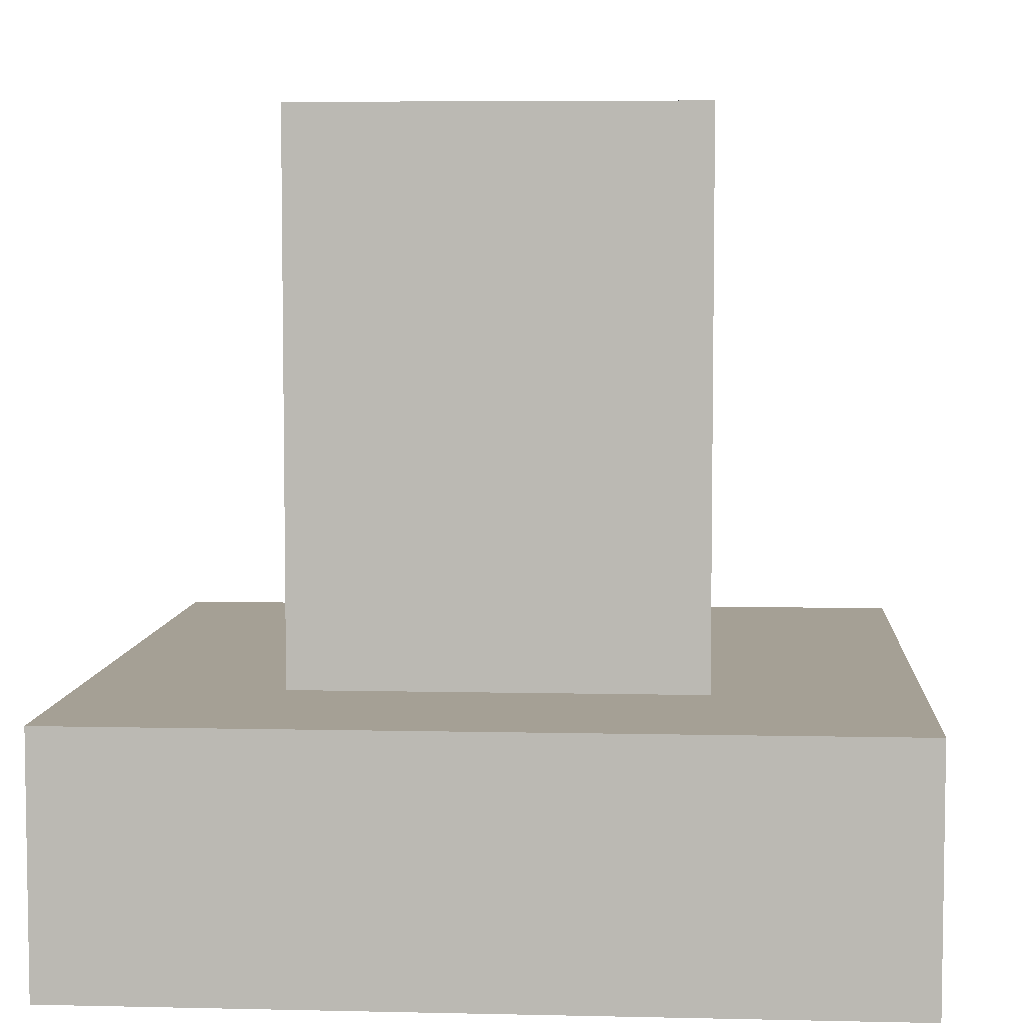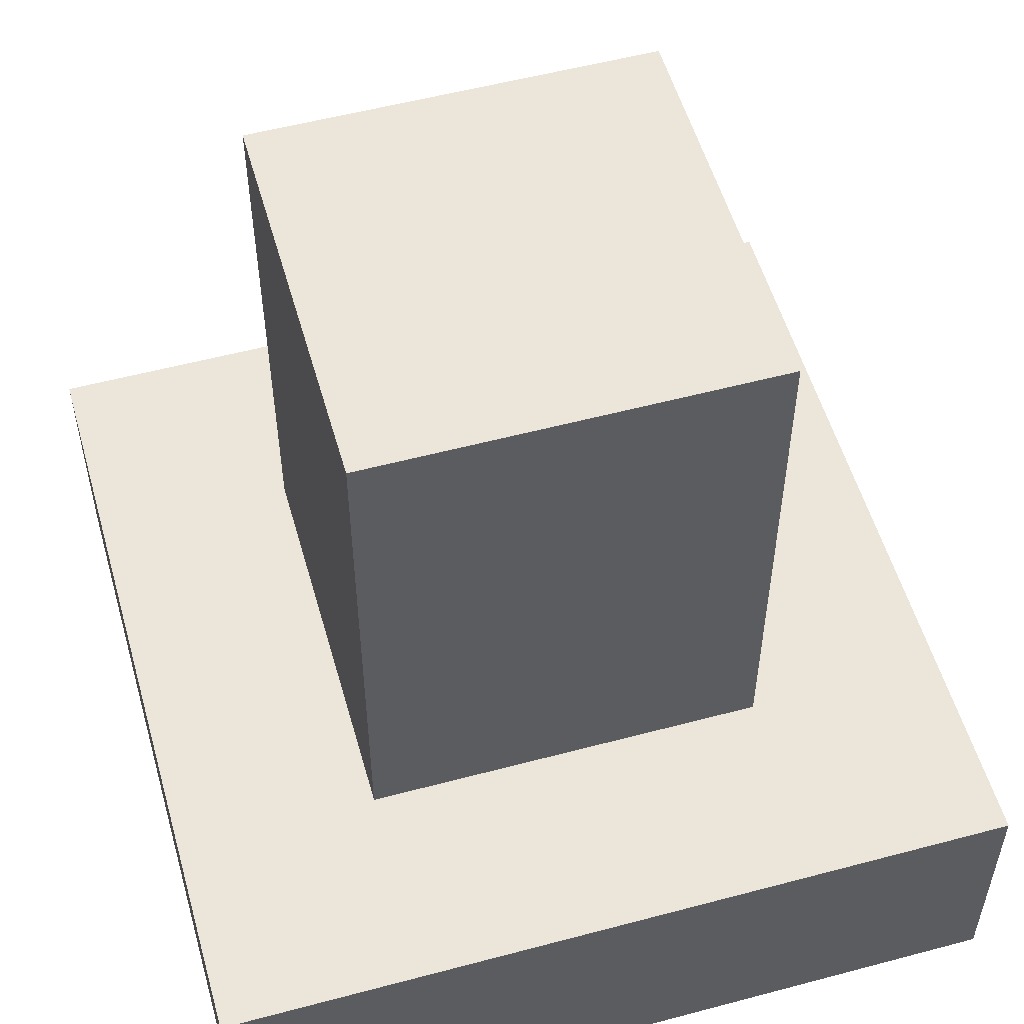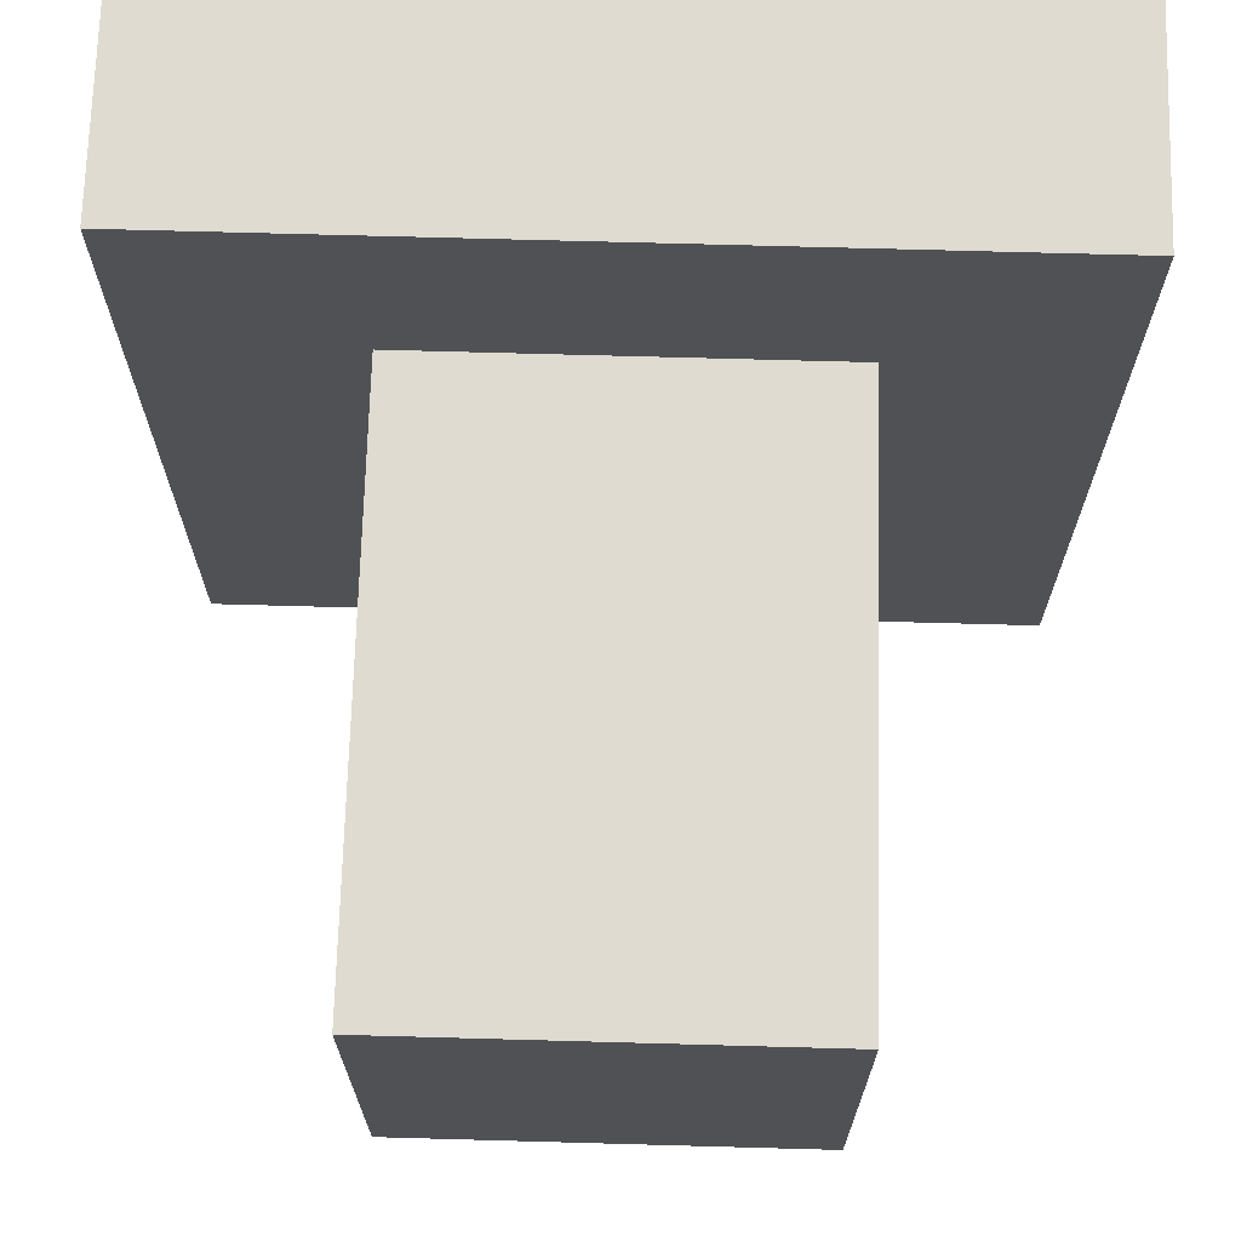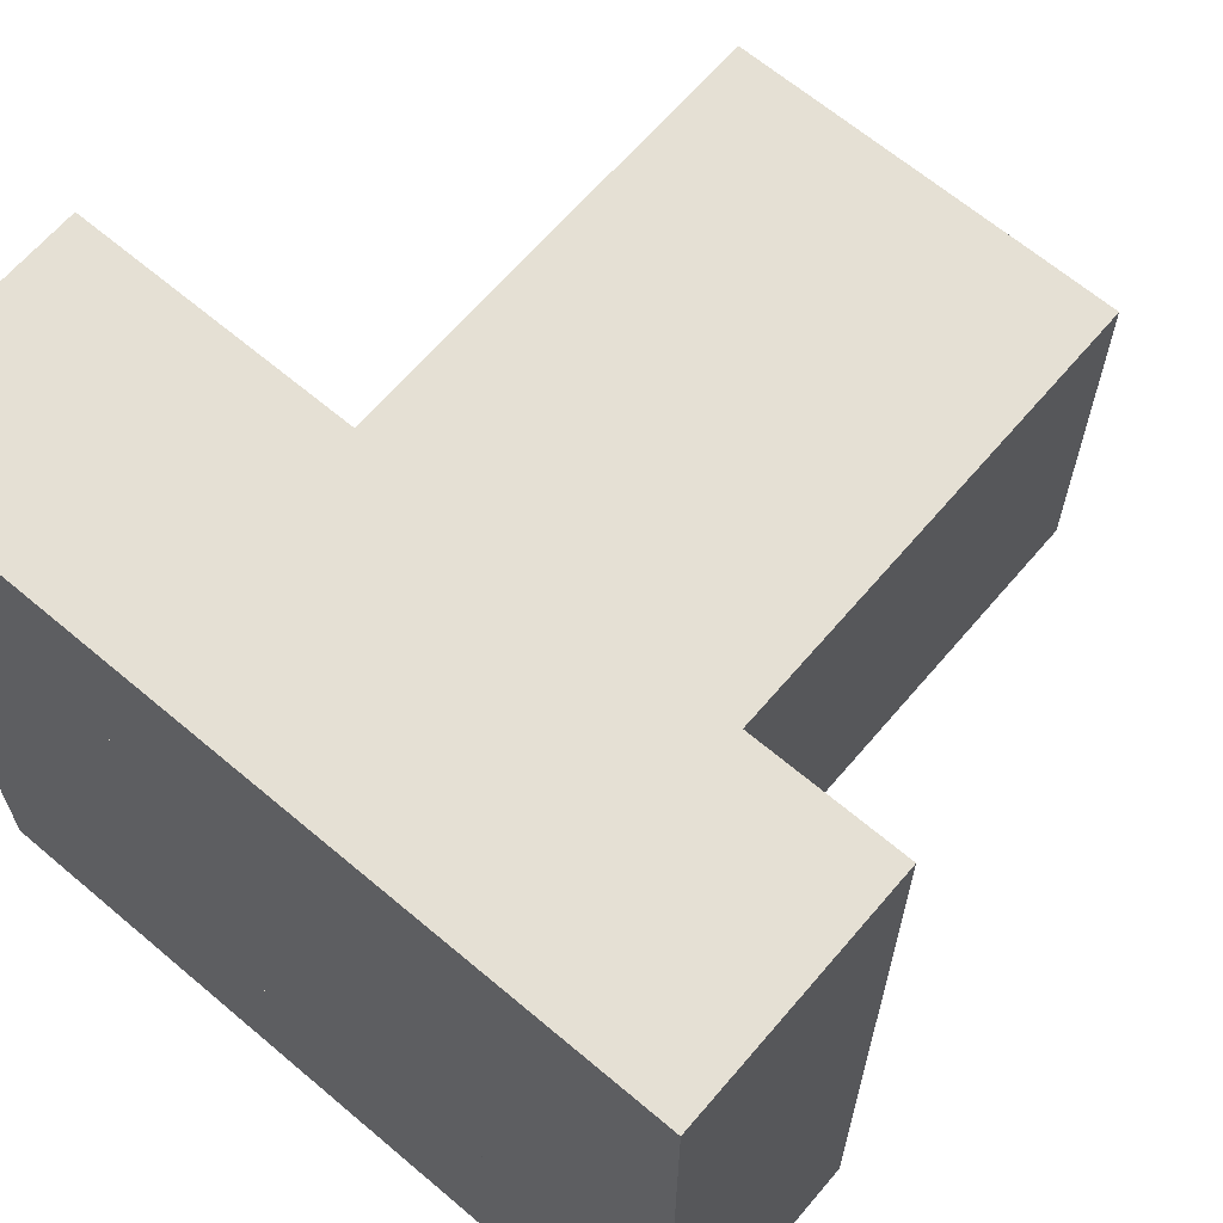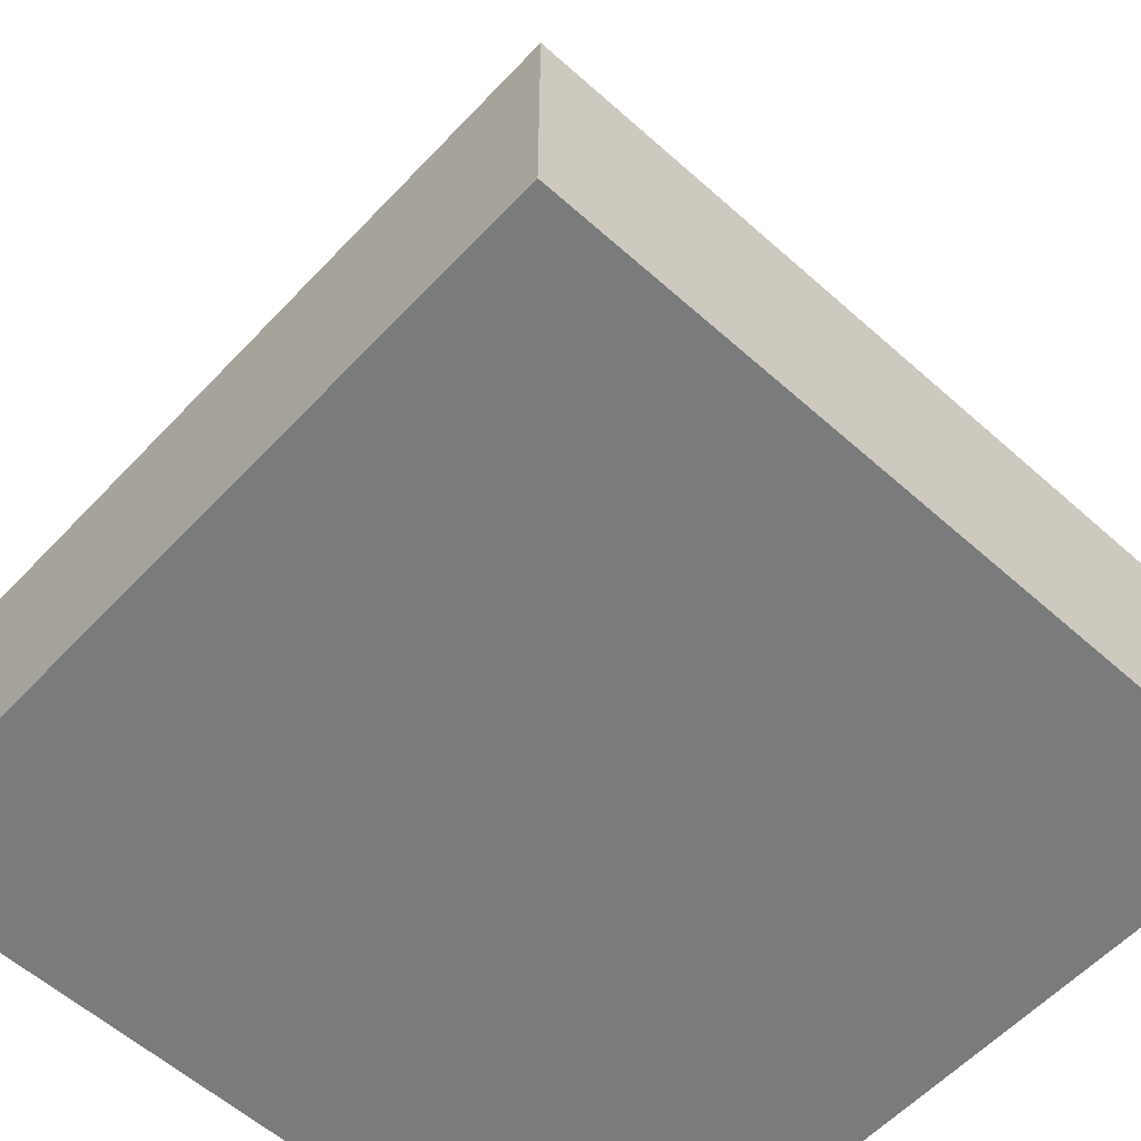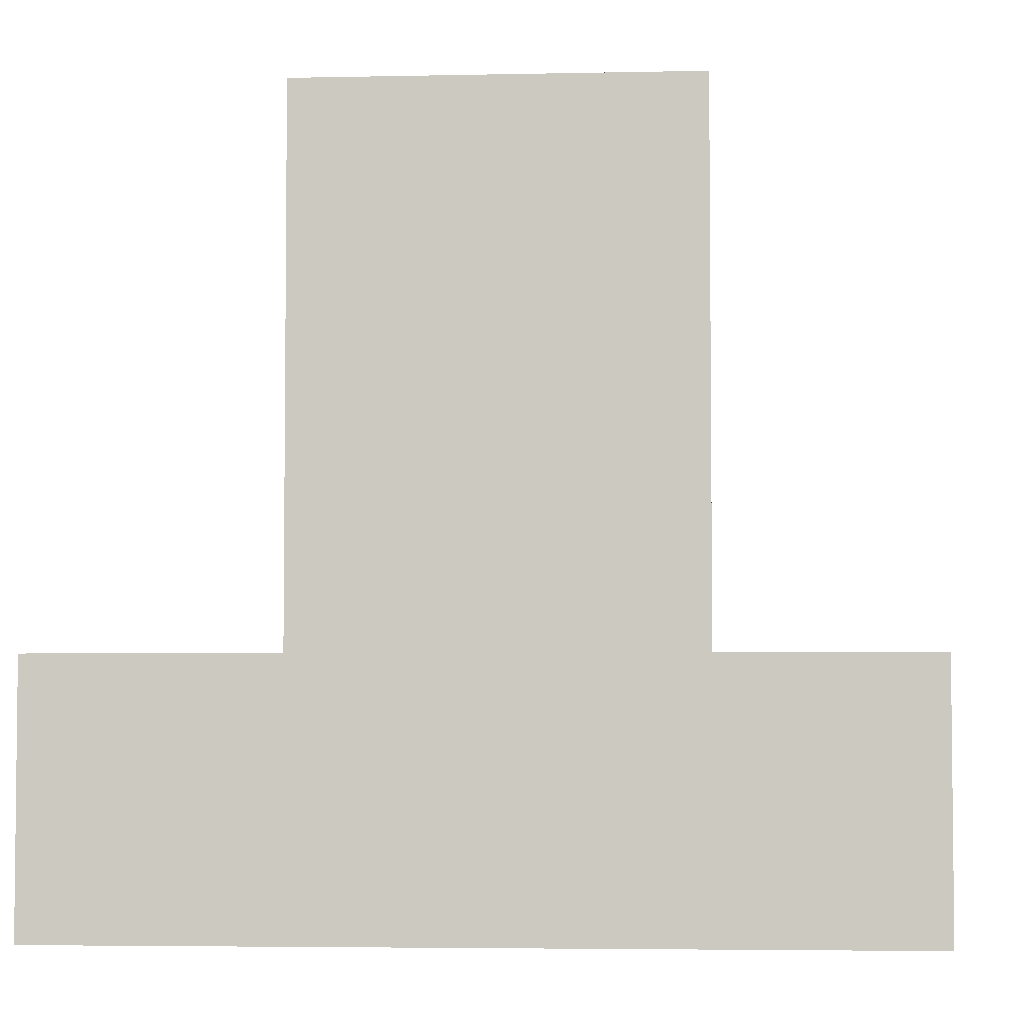
<metadata>
{"format":"obj","ext":"obj","renderer":"f3d","projection":"perspective","resolution":1024,"background":"white","views":[{"elev":5.9,"azim":94.0,"up":"+Y"},{"elev":54.4,"azim":-105.8,"up":"+Y"},{"elev":70.2,"azim":-178.4,"up":"+Z"},{"elev":65.2,"azim":40.4,"up":"+Z"},{"elev":-58.3,"azim":-42.7,"up":"+Y"},{"elev":-4.2,"azim":4.1,"up":"+Y"}]}
</metadata>
<code>
o center
v 0.25 1 0.25
v 0.25 1 -0.25
v 0.25 0 0.25
v 0.25 0 -0.25
v -0.25 1 -0.25
v -0.25 1 0.25
v -0.25 0 -0.25
v -0.25 0 0.25
f 4 7 5 2
f 3 4 2 1
f 8 3 1 6
f 7 8 6 5
f 6 1 2 5
f 7 4 3 8
o cube
v 0.5 0.3125 0.5
v 0.5 0.3125 -0.5
v 0.5 0 0.5
v 0.5 0 -0.5
v -0.5 0.3125 -0.5
v -0.5 0.3125 0.5
v -0.5 0 -0.5
v -0.5 0 0.5
f 12 15 13 10
f 11 12 10 9
f 16 11 9 14
f 15 16 14 13
f 14 9 10 13
f 15 12 11 16

</code>
